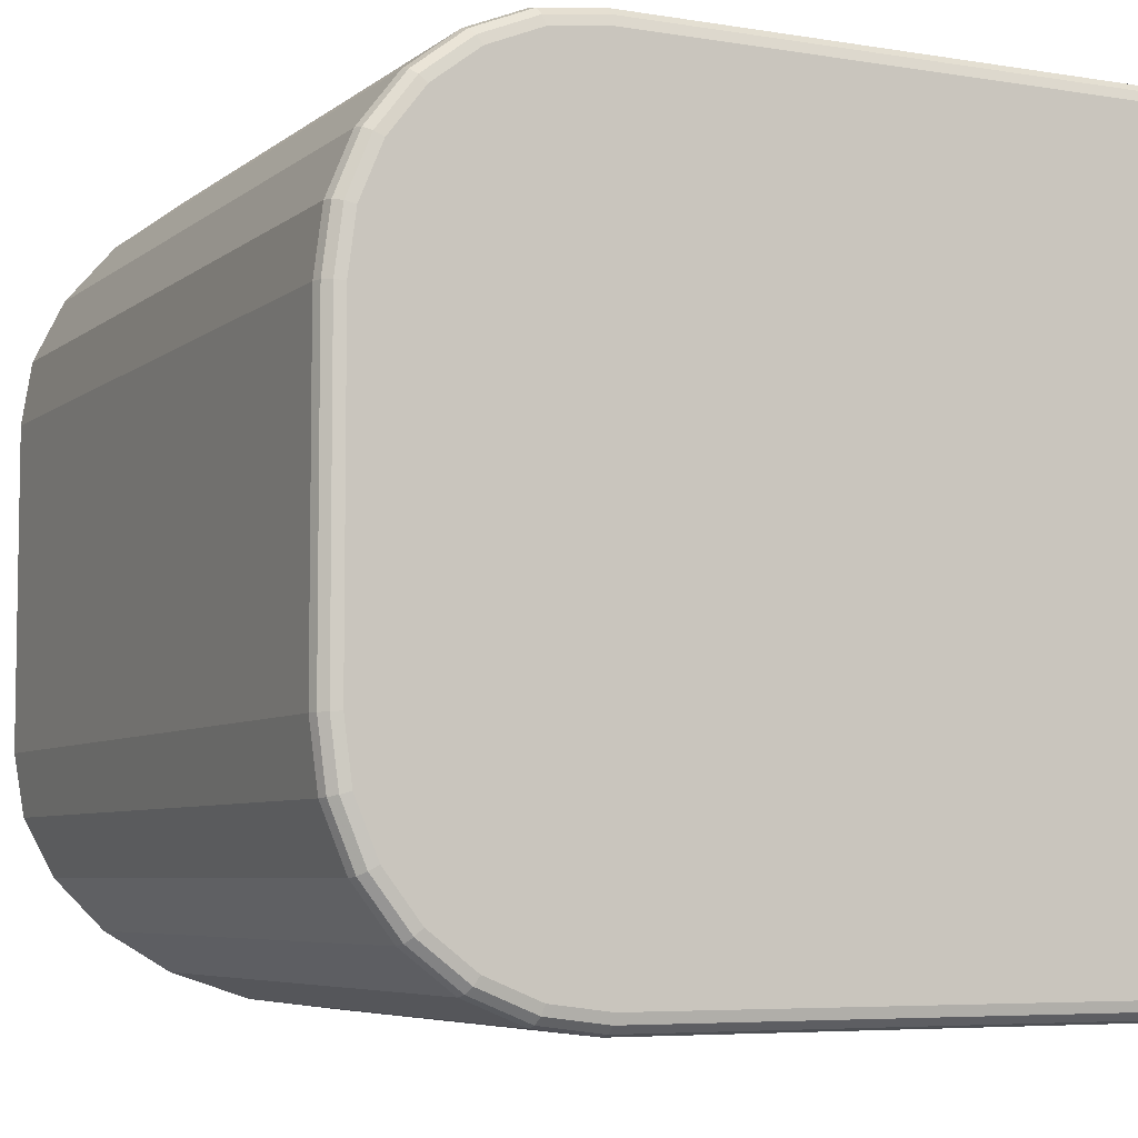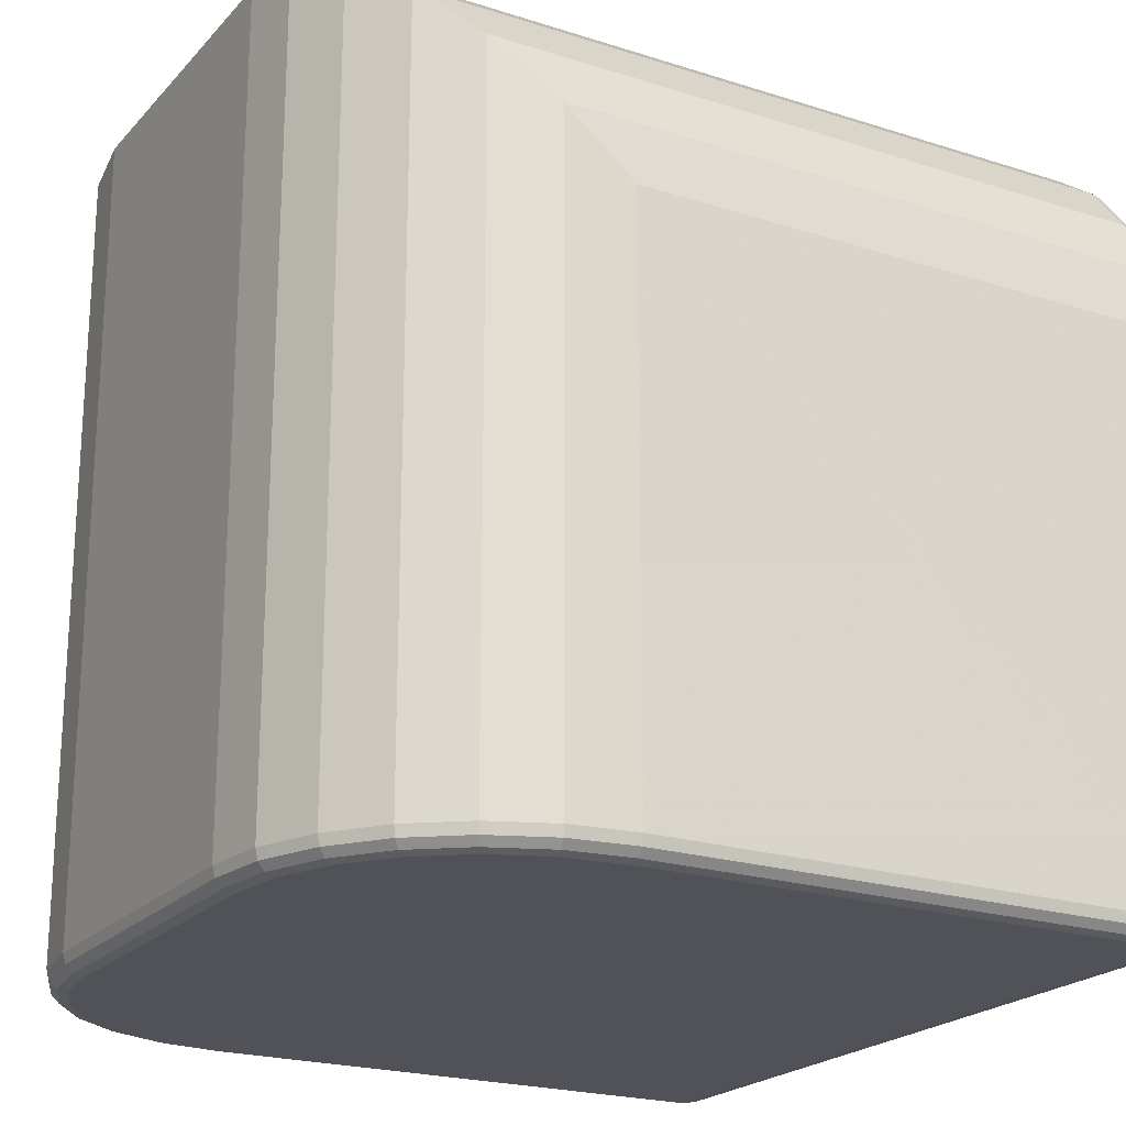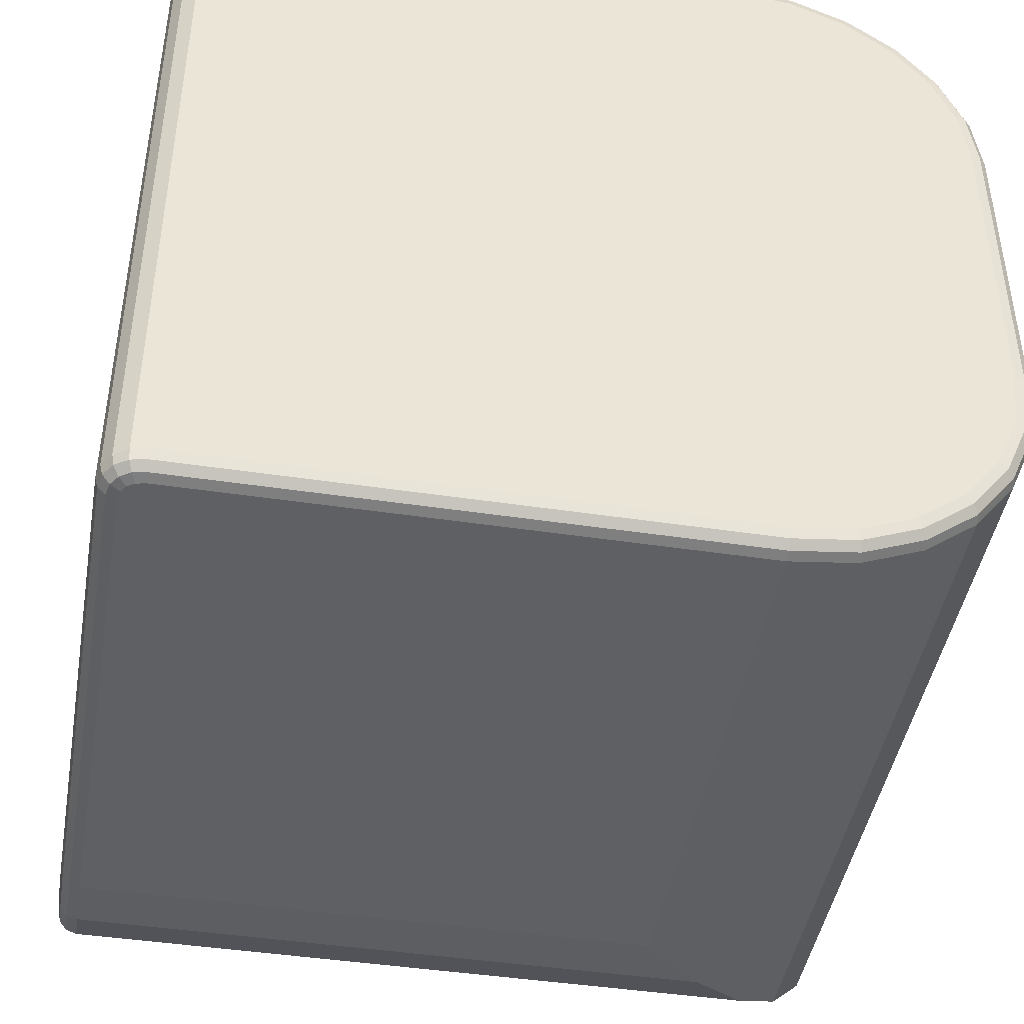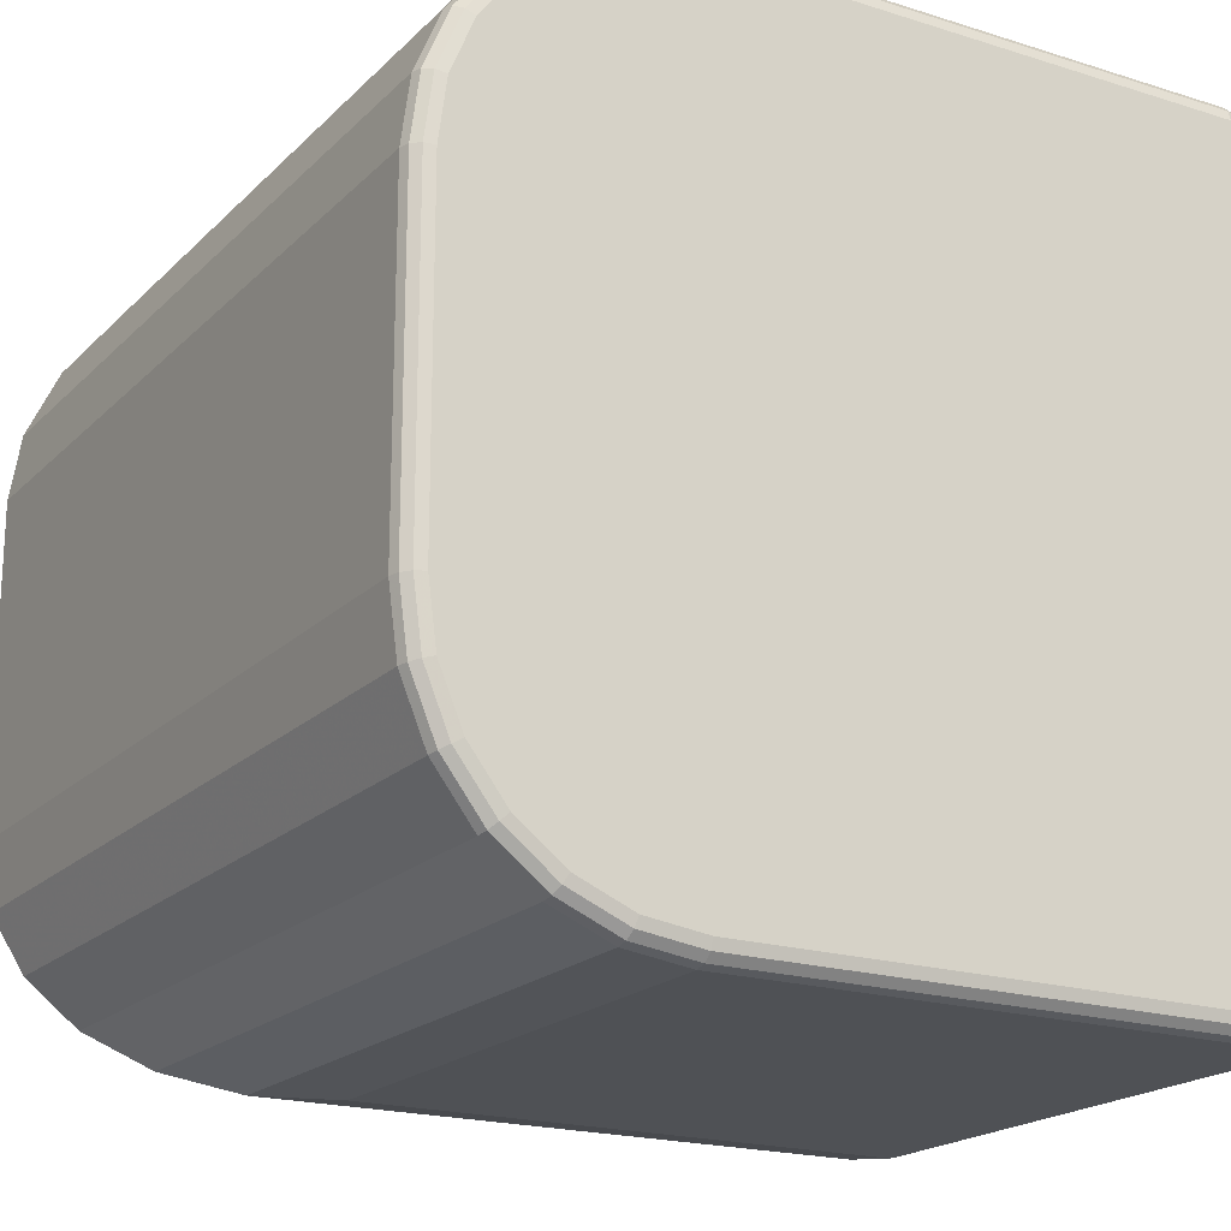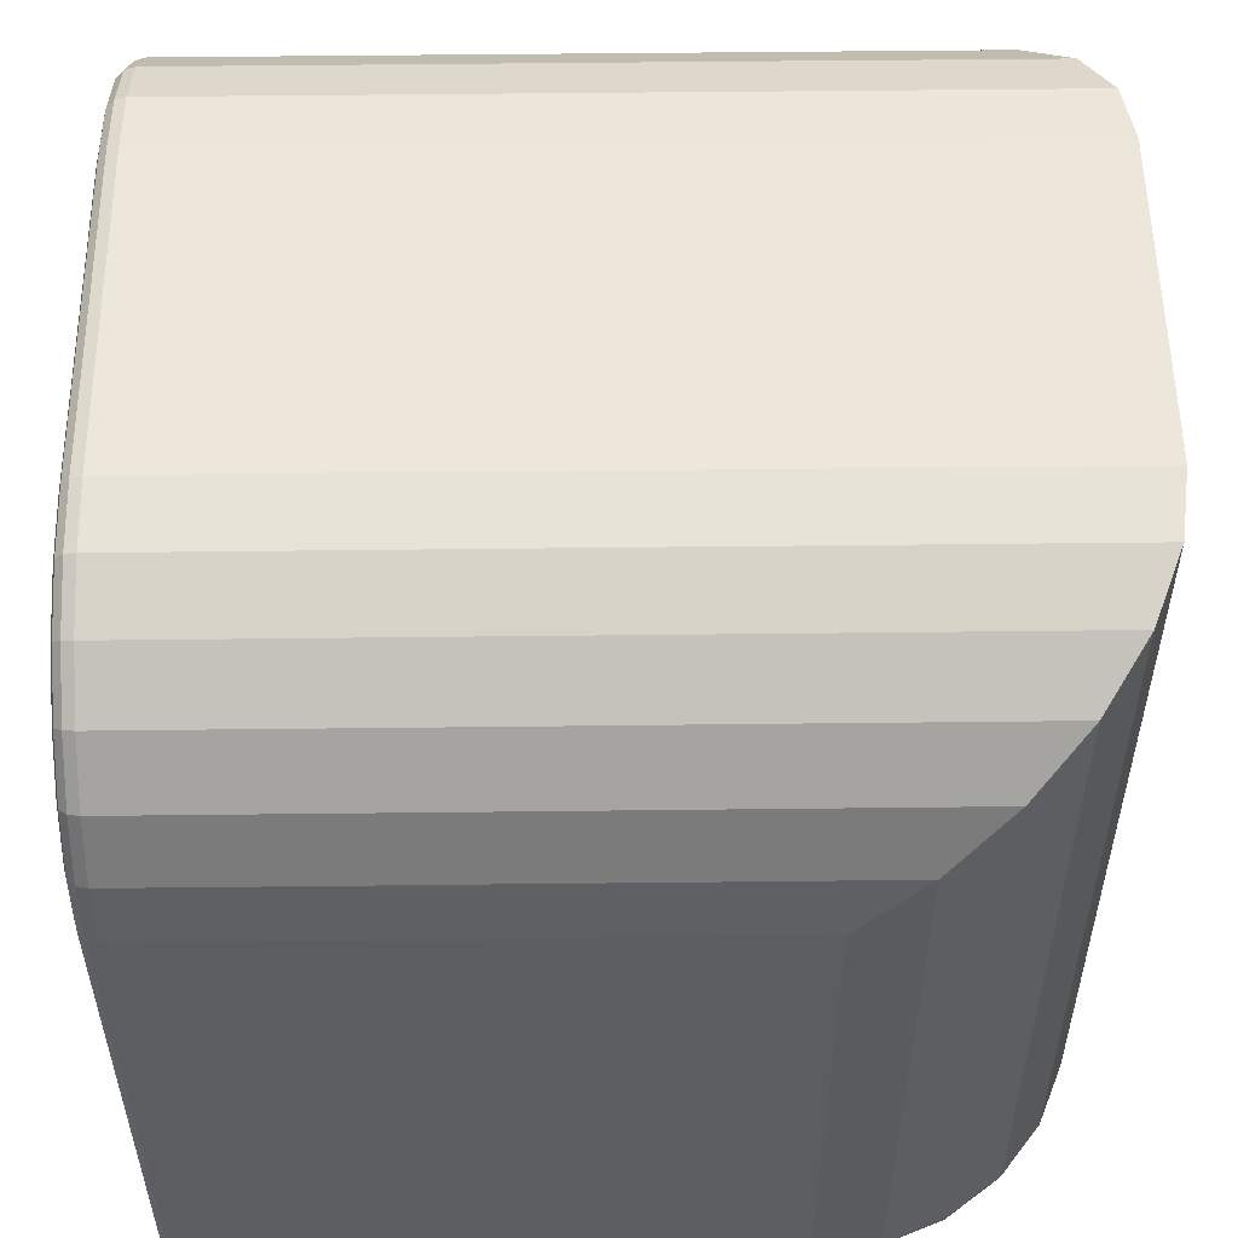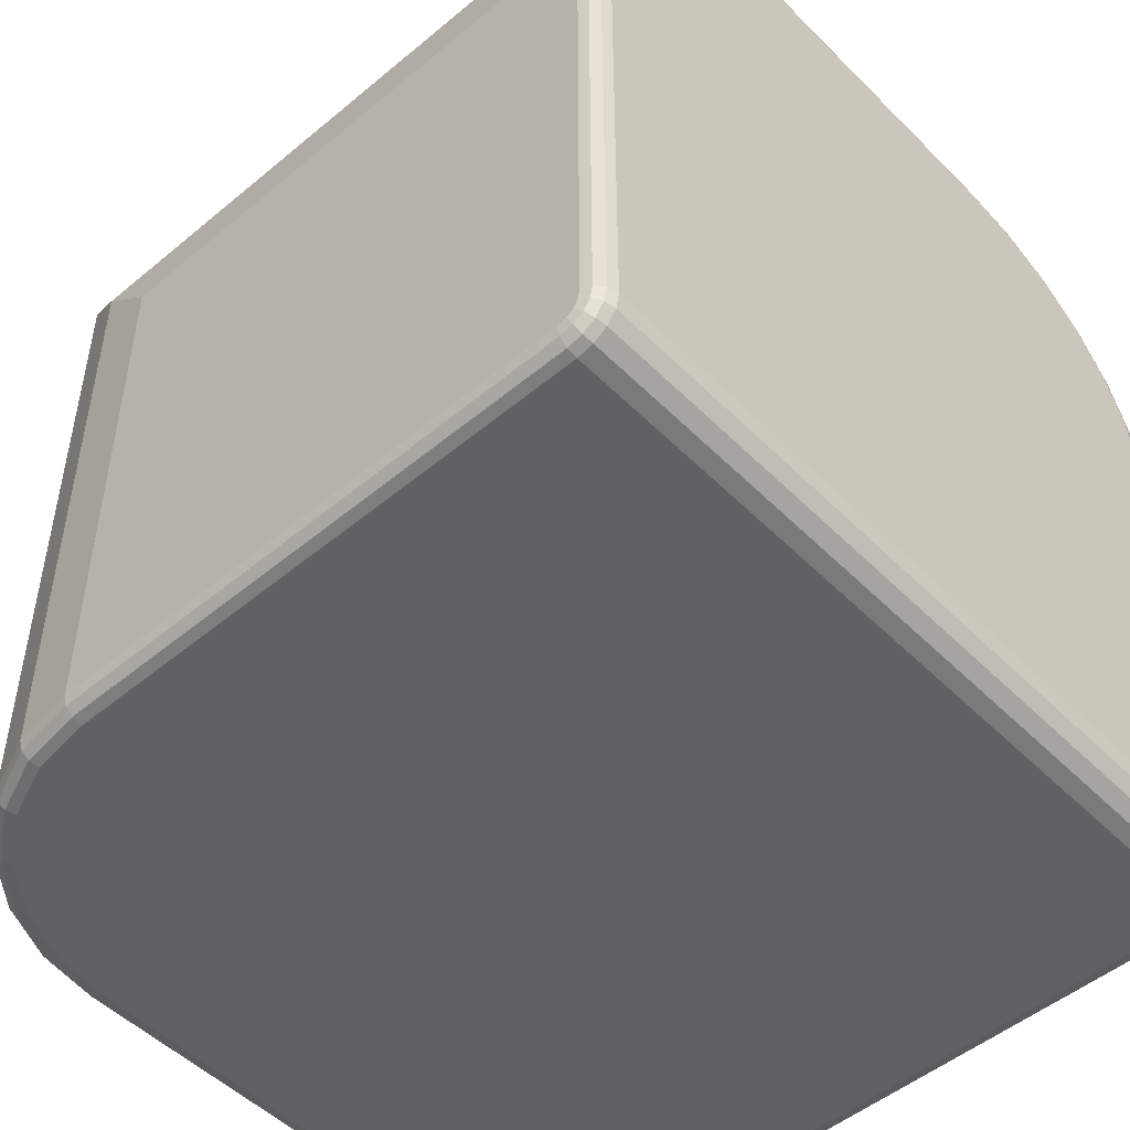
<metadata>
{"format":"obj","ext":"obj","renderer":"f3d","projection":"perspective","resolution":1024,"background":"white","views":[{"elev":-6.0,"azim":153.7,"up":"+Y"},{"elev":-21.4,"azim":150.3,"up":"+Z"},{"elev":-44.7,"azim":-99.9,"up":"+Y"},{"elev":-19.5,"azim":149.5,"up":"+Y"},{"elev":54.1,"azim":-0.7,"up":"+Z"},{"elev":-50.0,"azim":-137.5,"up":"+Z"}]}
</metadata>
<code>
v -80 50 -80
v -72.23 48.98 -72.23
v -65 45.98 -65
v -58.79 41.21 -58.79
v -54.02 35 -54.02
v -51.02 27.77 -51.02
v -50 20 -50
v -80 -50 -80
v -72.23 -48.98 -72.23
v -65 -45.98 -65
v -58.79 -41.21 -58.79
v -54.02 -35 -54.02
v -51.02 -27.77 -51.02
v -50 -20 -50
v -145 -47.55 -150
v -145 -48.77 -149.7
v -144.9 -49.67 -148.8
v -144.8 -50 -147.5
v -80 -50 -147.5
v -80.02 -49.67 -148.8
v -80.08 -48.77 -149.7
v -80.16 -47.55 -150
v -149.6 47.55 -146.9
v -149.3 48.77 -146.8
v -148.5 49.67 -146.4
v -147.3 50 -146
v -147.5 50 -144.8
v -148.8 49.67 -144.9
v -149.7 48.77 -145
v -150 47.55 -145
v -150 -47.55 -145
v -149.7 -48.77 -145
v -148.8 -49.67 -144.9
v -147.5 -50 -144.8
v -147.3 -50 -146
v -148.5 -49.67 -146.4
v -149.3 -48.77 -146.8
v -149.6 -47.55 -146.9
v -148.5 47.55 -148.5
v -148.3 48.77 -148.3
v -147.7 49.67 -147.7
v -146.8 50 -146.8
v -146.8 -50 -146.8
v -147.7 -49.67 -147.7
v -148.3 -48.77 -148.3
v -148.5 -47.55 -148.5
v -146.9 47.55 -149.6
v -146.8 48.77 -149.3
v -146.4 49.67 -148.5
v -146 50 -147.3
v -146 -50 -147.3
v -146.4 -49.67 -148.5
v -146.8 -48.77 -149.3
v -146.9 -47.55 -149.6
v -145 47.55 -150
v -145 48.77 -149.7
v -144.9 49.67 -148.8
v -144.8 50 -147.5
v -80.16 47.55 -150
v -80.08 48.77 -149.7
v -80.02 49.67 -148.8
v -80 50 -147.5
v -50 20 -147.5
v -50.33 19.98 -148.8
v -51.23 19.92 -149.7
v -52.45 19.84 -150
v -52.45 -19.84 -150
v -51.23 -19.92 -149.7
v -50.33 -19.98 -148.8
v -50 -20 -147.5
v -150 19.84 -52.45
v -149.7 19.92 -51.23
v -148.8 19.98 -50.33
v -147.5 20 -50
v -147.5 -20 -50
v -148.8 -19.98 -50.33
v -149.7 -19.92 -51.23
v -150 -19.84 -52.45
v -147.5 50 -80
v -148.8 49.67 -80.02
v -149.7 48.77 -80.08
v -150 47.55 -80.16
v -150 -47.55 -80.16
v -149.7 -48.77 -80.08
v -148.8 -49.67 -80.02
v -147.5 -50 -80
v -72.87 46.59 -150
v -72.55 47.78 -149.7
v -72.32 48.66 -148.8
v -72.23 48.98 -147.5
v -66.23 43.84 -150
v -65.62 44.91 -149.7
v -65.16 45.69 -148.8
v -65 45.98 -147.5
v -60.53 39.47 -150
v -59.66 40.34 -149.7
v -59.02 40.98 -148.8
v -58.79 41.21 -147.5
v -56.16 33.77 -150
v -55.09 34.38 -149.7
v -54.31 34.84 -148.8
v -54.02 35 -147.5
v -53.41 27.13 -150
v -52.22 27.45 -149.7
v -51.34 27.68 -148.8
v -51.02 27.77 -147.5
v -150 27.13 -53.41
v -149.7 27.45 -52.22
v -148.8 27.68 -51.34
v -147.5 27.77 -51.02
v -150 33.77 -56.16
v -149.7 34.38 -55.09
v -148.8 34.84 -54.31
v -147.5 35 -54.02
v -150 39.47 -60.53
v -149.7 40.34 -59.66
v -148.8 40.98 -59.02
v -147.5 41.21 -58.79
v -150 43.84 -66.23
v -149.7 44.91 -65.62
v -148.8 45.69 -65.16
v -147.5 45.98 -65
v -150 46.59 -72.87
v -149.7 47.78 -72.55
v -148.8 48.66 -72.32
v -147.5 48.98 -72.23
v -150 -46.59 -72.87
v -149.7 -47.78 -72.55
v -148.8 -48.66 -72.32
v -147.5 -48.98 -72.23
v -150 -43.84 -66.23
v -149.7 -44.91 -65.62
v -148.8 -45.69 -65.16
v -147.5 -45.98 -65
v -150 -39.47 -60.53
v -149.7 -40.34 -59.66
v -148.8 -40.98 -59.02
v -147.5 -41.21 -58.79
v -150 -33.77 -56.16
v -149.7 -34.38 -55.09
v -148.8 -34.84 -54.31
v -147.5 -35 -54.02
v -150 -27.13 -53.41
v -149.7 -27.45 -52.22
v -148.8 -27.68 -51.34
v -147.5 -27.77 -51.02
v -53.41 -27.13 -150
v -52.22 -27.45 -149.7
v -51.34 -27.68 -148.8
v -51.02 -27.77 -147.5
v -56.16 -33.77 -150
v -55.09 -34.38 -149.7
v -54.31 -34.84 -148.8
v -54.02 -35 -147.5
v -60.53 -39.47 -150
v -59.66 -40.34 -149.7
v -59.02 -40.98 -148.8
v -58.79 -41.21 -147.5
v -66.23 -43.84 -150
v -65.62 -44.91 -149.7
v -65.16 -45.69 -148.8
v -65 -45.98 -147.5
v -72.87 -46.59 -150
v -72.55 -47.78 -149.7
v -72.32 -48.66 -148.8
v -72.23 -48.98 -147.5
f 17 20 18
f 18 20 19
f 16 21 17
f 17 21 20
f 15 22 16
f 16 22 21
f 25 28 26
f 26 28 27
f 24 29 25
f 25 29 28
f 23 30 24
f 24 30 29
f 34 33 35
f 35 33 36
f 33 32 36
f 36 32 37
f 32 31 37
f 37 31 38
f 66 65 67
f 67 65 68
f 65 64 68
f 68 64 69
f 64 63 69
f 69 63 70
f 74 73 75
f 75 73 76
f 73 72 76
f 76 72 77
f 72 71 77
f 77 71 78
f 30 23 31
f 31 23 38
f 23 39 38
f 38 39 46
f 39 47 46
f 46 47 54
f 47 55 54
f 54 55 15
f 7 6 74
f 74 6 110
f 6 5 110
f 110 5 114
f 5 4 114
f 114 4 118
f 4 3 118
f 118 3 122
f 3 2 122
f 122 2 126
f 2 1 126
f 126 1 79
f 14 13 70
f 70 13 150
f 13 12 150
f 150 12 154
f 12 11 154
f 154 11 158
f 11 10 158
f 158 10 162
f 10 9 162
f 162 9 166
f 9 8 166
f 166 8 19
f 14 70 7
f 7 70 63
f 14 7 75
f 75 7 74
f 1 27 79
f 18 19 8
f 22 59 163
f 163 59 87
f 107 143 71
f 71 143 78
f 7 63 6
f 6 63 106
f 6 106 5
f 5 106 102
f 5 102 4
f 4 102 98
f 4 98 3
f 3 98 94
f 2 90 1
f 1 90 62
f 3 94 2
f 2 94 90
f 14 75 13
f 13 75 146
f 13 146 12
f 12 146 142
f 12 142 11
f 11 142 138
f 11 138 10
f 10 138 134
f 9 130 8
f 8 130 86
f 10 134 9
f 9 134 130
f 25 26 41
f 41 26 42
f 23 24 39
f 39 24 40
f 24 25 40
f 40 25 41
f 30 82 29
f 29 82 81
f 28 80 27
f 27 80 79
f 29 81 28
f 28 81 80
f 33 34 85
f 85 34 86
f 31 32 83
f 83 32 84
f 32 33 84
f 84 33 85
f 37 38 45
f 45 38 46
f 35 36 43
f 43 36 44
f 36 37 44
f 44 37 45
f 41 42 49
f 49 42 50
f 39 40 47
f 47 40 48
f 40 41 48
f 48 41 49
f 45 46 53
f 53 46 54
f 43 44 51
f 51 44 52
f 44 45 52
f 52 45 53
f 49 50 57
f 57 50 58
f 47 48 55
f 55 48 56
f 48 49 56
f 56 49 57
f 16 53 15
f 15 53 54
f 17 52 16
f 16 52 53
f 18 51 17
f 17 51 52
f 57 58 61
f 61 58 62
f 55 56 59
f 59 56 60
f 56 57 60
f 60 57 61
f 61 62 89
f 89 62 90
f 59 60 87
f 87 60 88
f 60 61 88
f 88 61 89
f 69 70 149
f 149 70 150
f 67 68 147
f 147 68 148
f 68 69 148
f 148 69 149
f 73 74 109
f 109 74 110
f 71 72 107
f 107 72 108
f 72 73 108
f 108 73 109
f 85 86 129
f 129 86 130
f 83 84 127
f 127 84 128
f 84 85 128
f 128 85 129
f 89 90 93
f 93 90 94
f 87 88 91
f 91 88 92
f 88 89 92
f 92 89 93
f 93 94 97
f 97 94 98
f 91 92 95
f 95 92 96
f 92 93 96
f 96 93 97
f 97 98 101
f 101 98 102
f 95 96 99
f 99 96 100
f 96 97 100
f 100 97 101
f 101 102 105
f 105 102 106
f 99 100 103
f 103 100 104
f 100 101 104
f 104 101 105
f 64 105 63
f 63 105 106
f 65 104 64
f 64 104 105
f 66 103 65
f 65 103 104
f 109 110 113
f 113 110 114
f 107 108 111
f 111 108 112
f 108 109 112
f 112 109 113
f 113 114 117
f 117 114 118
f 111 112 115
f 115 112 116
f 112 113 116
f 116 113 117
f 117 118 121
f 121 118 122
f 115 116 119
f 119 116 120
f 116 117 120
f 120 117 121
f 121 122 125
f 125 122 126
f 119 120 123
f 123 120 124
f 120 121 124
f 124 121 125
f 80 125 79
f 79 125 126
f 81 124 80
f 80 124 125
f 82 123 81
f 81 123 124
f 129 130 133
f 133 130 134
f 127 128 131
f 131 128 132
f 128 129 132
f 132 129 133
f 133 134 137
f 137 134 138
f 131 132 135
f 135 132 136
f 132 133 136
f 136 133 137
f 137 138 141
f 141 138 142
f 135 136 139
f 139 136 140
f 136 137 140
f 140 137 141
f 141 142 145
f 145 142 146
f 139 140 143
f 143 140 144
f 140 141 144
f 144 141 145
f 76 145 75
f 75 145 146
f 77 144 76
f 76 144 145
f 78 143 77
f 77 143 144
f 149 150 153
f 153 150 154
f 147 148 151
f 151 148 152
f 148 149 152
f 152 149 153
f 153 154 157
f 157 154 158
f 151 152 155
f 155 152 156
f 152 153 156
f 156 153 157
f 157 158 161
f 161 158 162
f 155 156 159
f 159 156 160
f 156 157 160
f 160 157 161
f 161 162 165
f 165 162 166
f 159 160 163
f 163 160 164
f 160 161 164
f 164 161 165
f 20 165 19
f 19 165 166
f 21 164 20
f 20 164 165
f 22 163 21
f 21 163 164
f 83 82 31
f 31 82 30
f 127 123 83
f 83 123 82
f 127 131 123
f 123 131 119
f 119 131 115
f 115 131 135
f 115 135 111
f 111 135 139
f 111 139 107
f 107 139 143
f 22 15 59
f 59 15 55
f 163 87 159
f 159 87 91
f 159 91 155
f 155 91 95
f 155 95 151
f 151 95 99
f 151 99 147
f 147 99 103
f 147 103 67
f 67 103 66
f 42 1 50
f 50 1 58
f 42 26 1
f 1 26 27
f 58 1 62
f 43 8 35
f 8 34 35
f 43 51 8
f 18 8 51
f 34 8 86

</code>
